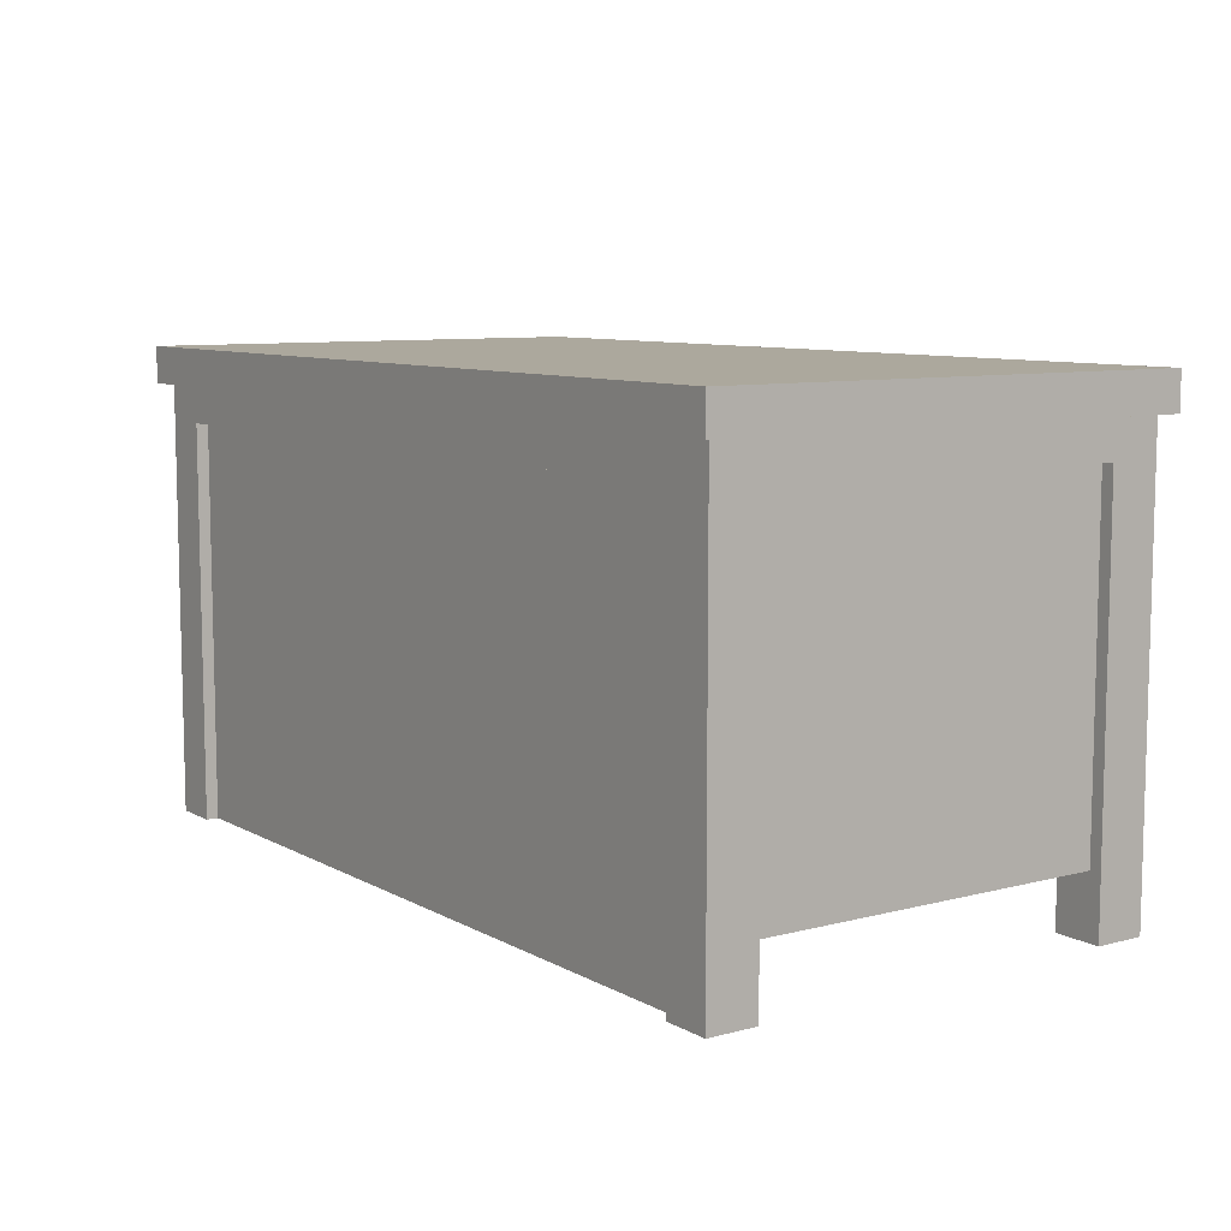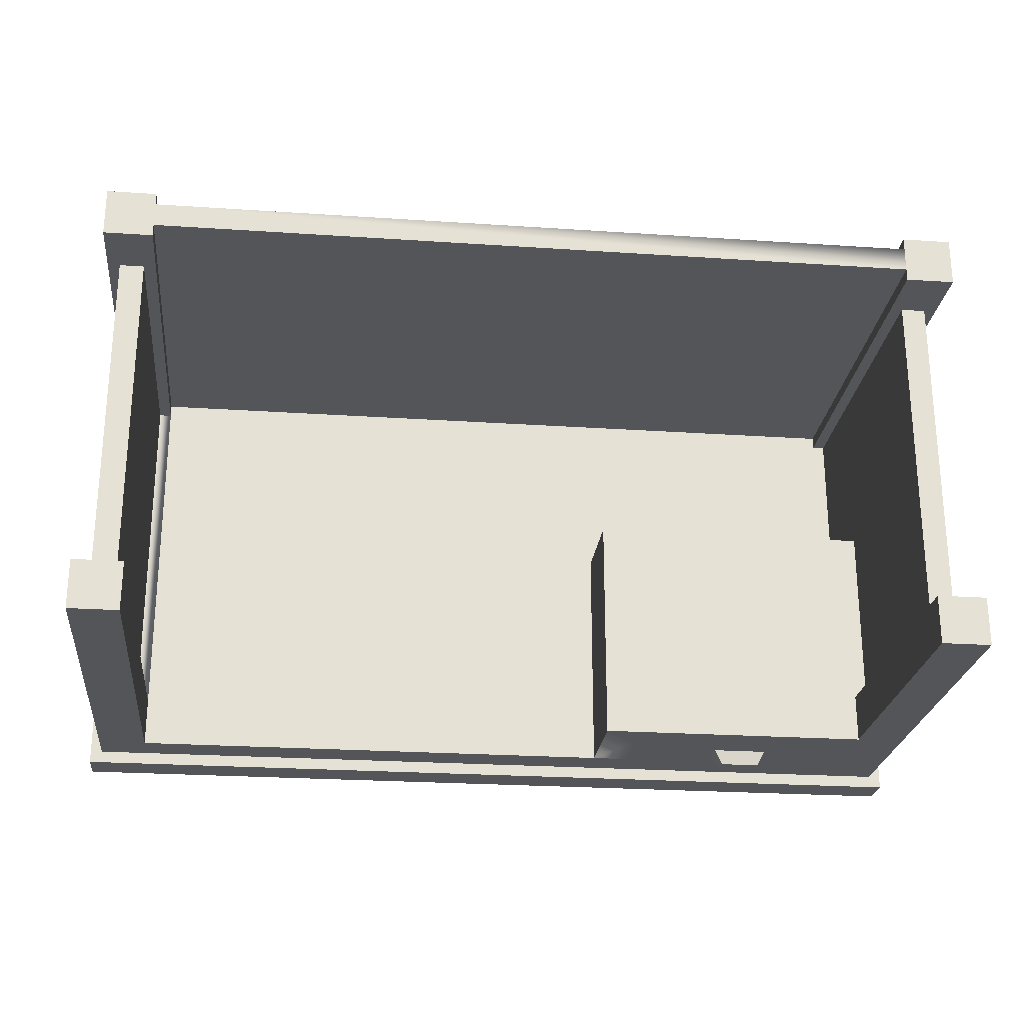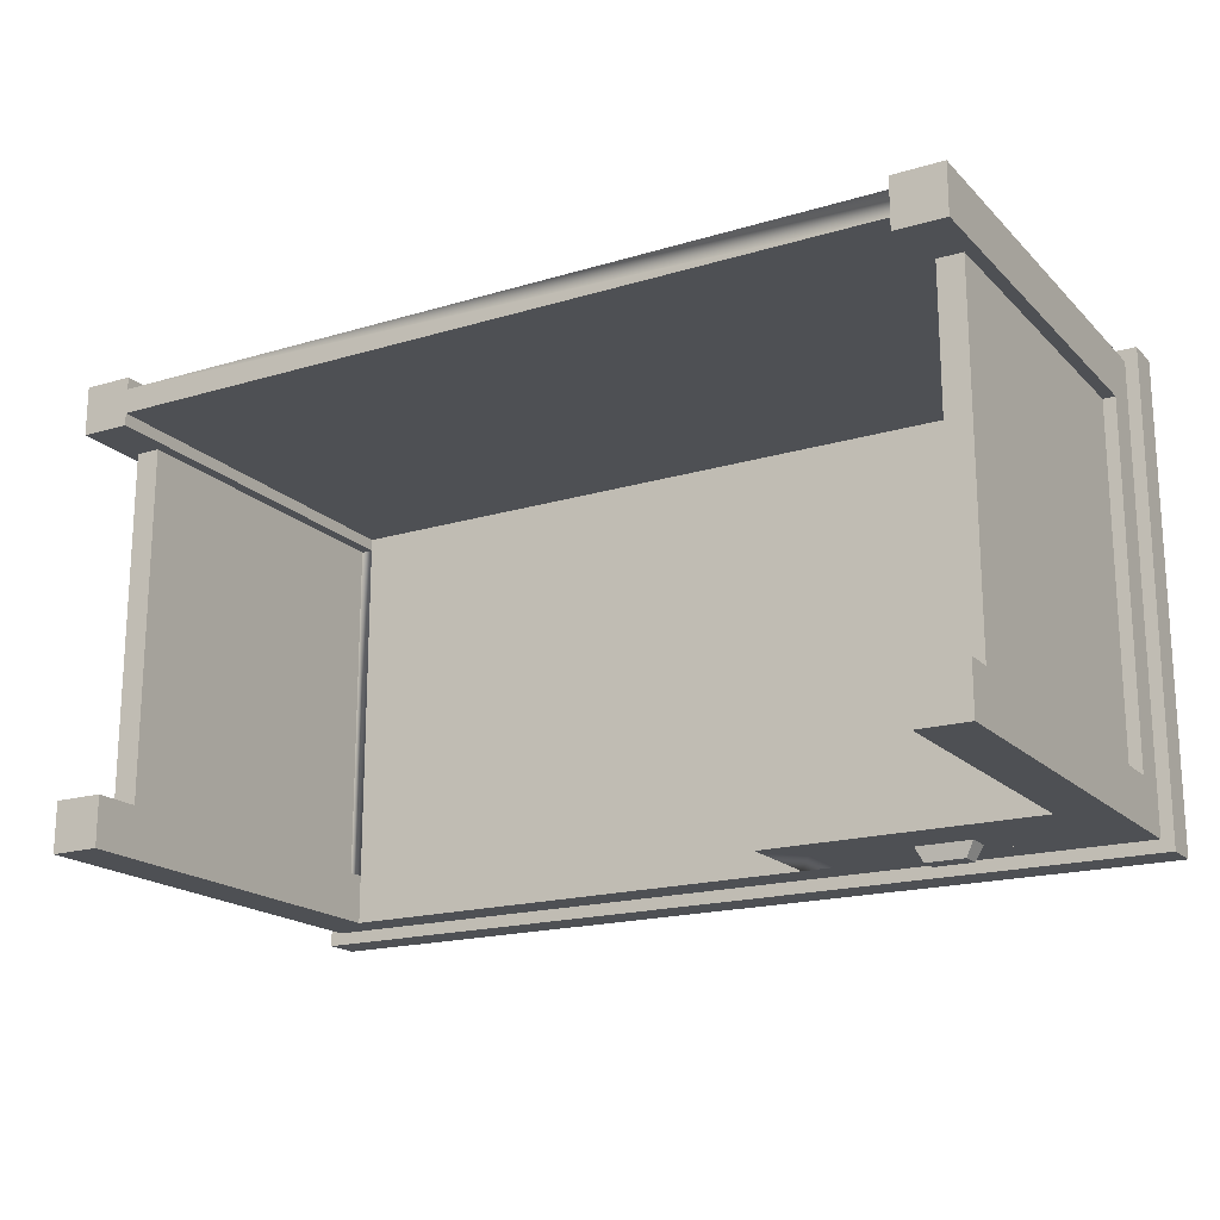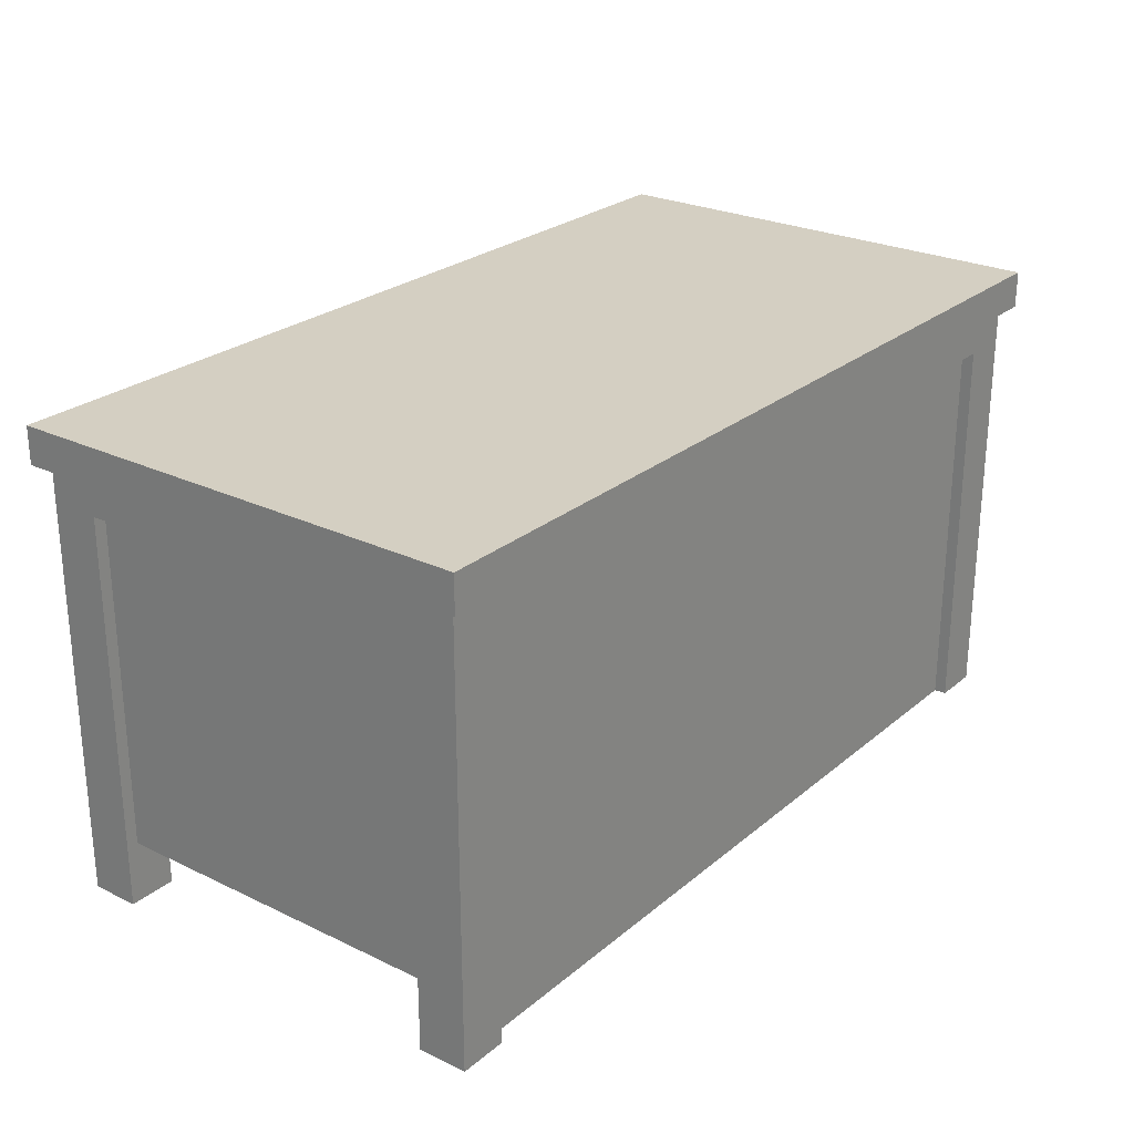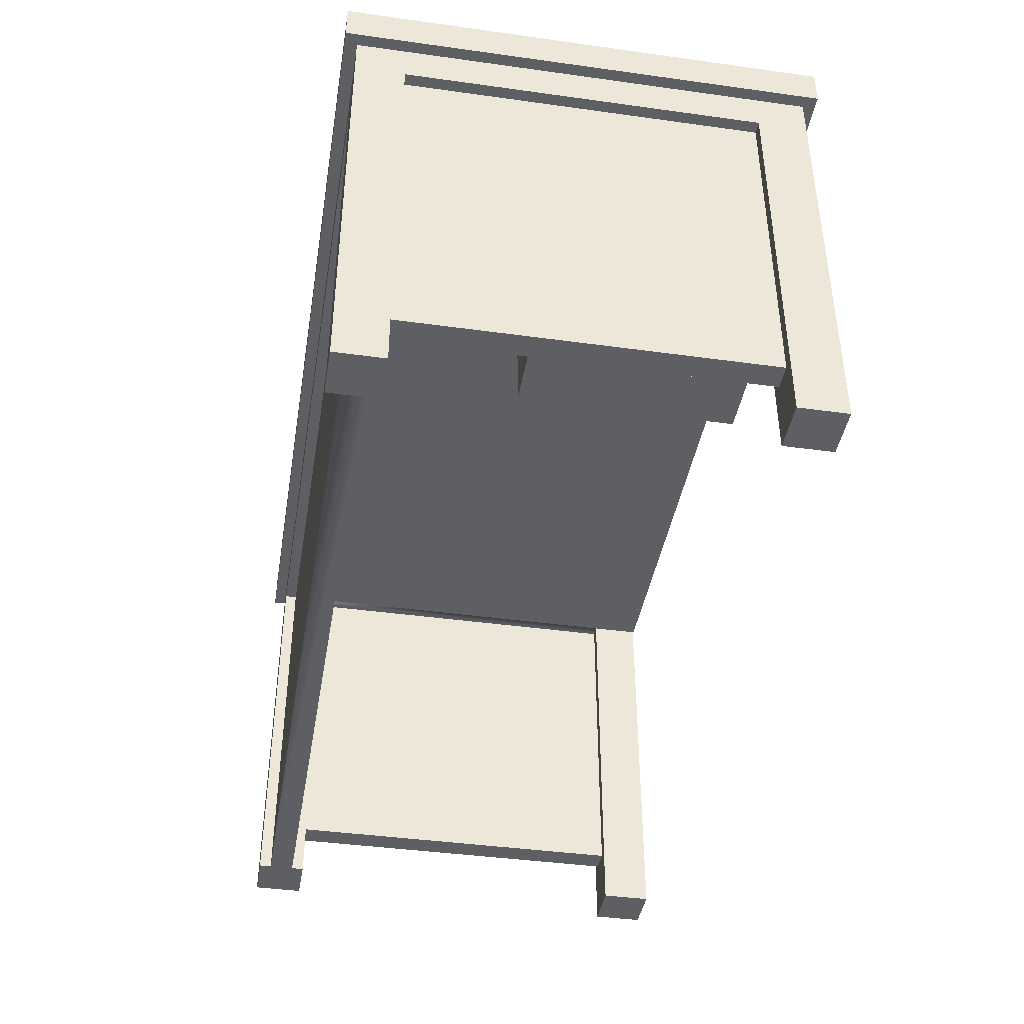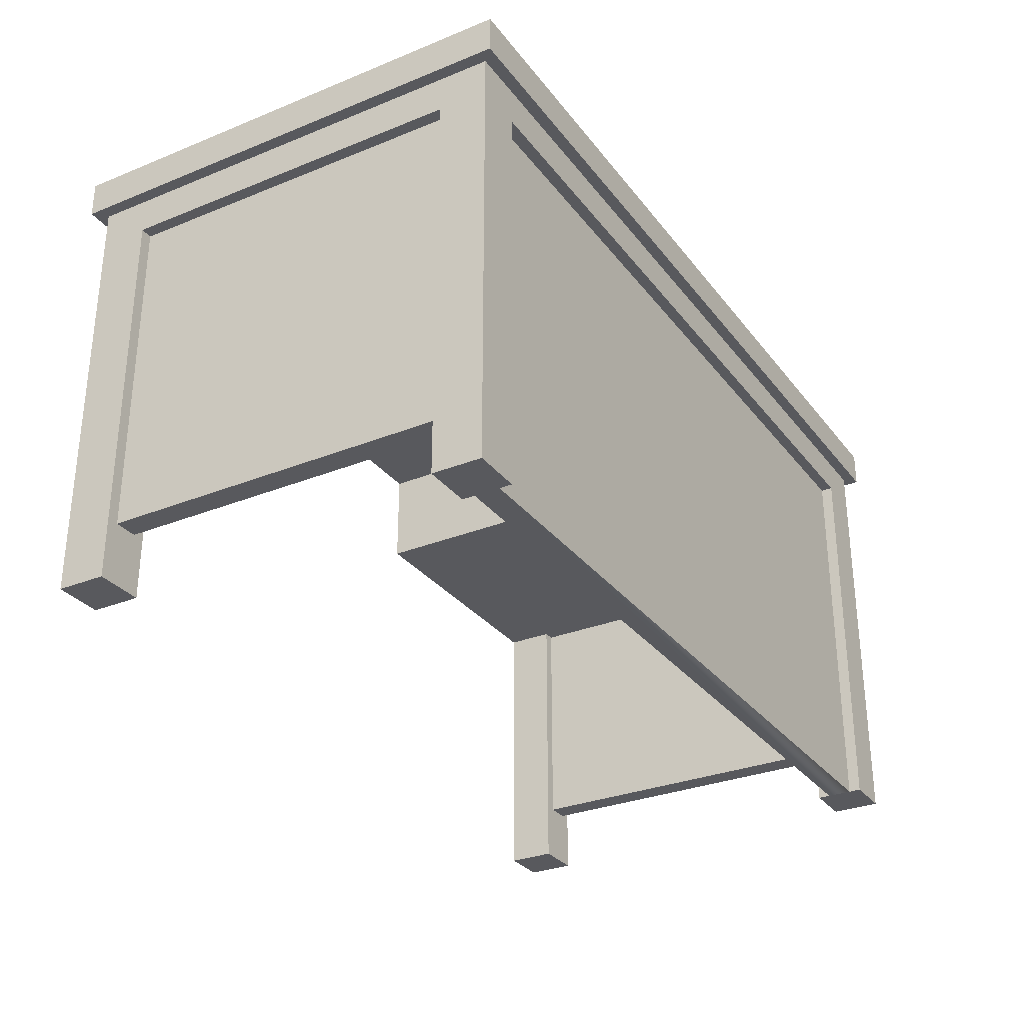
<metadata>
{"format":"obj","ext":"obj","renderer":"f3d","projection":"perspective","resolution":1024,"background":"white","views":[{"elev":8.6,"azim":54.9,"up":"+Y"},{"elev":-24.5,"azim":-6.3,"up":"+Z"},{"elev":-18.5,"azim":29.9,"up":"+Z"},{"elev":25.5,"azim":-52.5,"up":"+Y"},{"elev":-41.5,"azim":80.5,"up":"+Y"},{"elev":-30.2,"azim":-59.6,"up":"+Y"}]}
</metadata>
<code>
o desk
v -0.3272 0.05 -0.145
v -0.3272 0.05 0.145
v -0.3472 0.05 0.145
v -0.3472 0.05 -0.145
v -0.3172 0 -0.185
v -0.3172 0 -0.145
v -0.3572 0 -0.145
v -0.3572 0 -0.185
v -0.3572 0.3244 0.145
v -0.3572 -0 0.145
v -0.3572 -0 0.185
v -0.3572 0.3544 0.185
v -0.3572 0.3244 -0.145
v -0.3572 0.3544 -0.185
v 0.3572 0.3244 -0.145
v 0.3572 0.3244 0.145
v 0.3472 0.3244 0.145
v 0.3472 0.3244 -0.145
v 0.3572 -0 0.145
v 0.3572 -0 0.185
v 0.3172 -0 0.185
v 0.3172 -0 0.145
v 0.3172 -0 0.175
v 0.3172 -0 0.155
v -0.3172 -0 0.175
v -0.3172 -0 0.155
v -0.3172 -0 0.185
v -0.3172 -0 0.145
v 0.3572 0 -0.185
v 0.3572 0 -0.145
v 0.3172 0 -0.145
v 0.3172 0 -0.185
v -0.3172 0.3244 -0.185
v -0.3172 0.3244 -0.145
v 0.3672 0.3844 0.195
v 0.3672 0.3844 -0.195
v -0.3672 0.3844 -0.195
v -0.3672 0.3844 0.195
v 0.3572 0.3544 -0.185
v 0.3572 0.3544 0.185
v 0.3672 0.3544 -0.195
v -0.3672 0.3544 -0.195
v 0.3672 0.3544 0.195
v -0.3672 0.3544 0.195
v 0.3472 0.05 -0.145
v 0.3472 0.05 0.145
v 0.3272 0.05 0.145
v 0.3272 0.05 -0.145
v -0.3272 0.3244 -0.145
v -0.3272 0.3244 0.145
v -0.3472 0.3244 0.145
v -0.3172 0.3244 0.145
v -0.3472 0.3244 -0.145
v 0.3172 0.3244 0.185
v -0.3172 0.3244 0.185
v 0.3172 0.2444 -0.185
v 0.3172 0.2444 -0.145
v 0.3172 0.3244 0.145
v 0.3272 0.3244 0.145
v 0.3272 0.2444 -0.145
v -0.3172 0.3244 0.175
v 0.3172 0.3244 0.175
v -0.3172 0.3244 0.155
v 0.3172 0.3244 0.155
v 0.3172 0.3244 -0.185
v 0.3172 0.3244 -0.021
v 0.1204 0.3244 -0.021
v 0.1204 0.3244 -0.185
v 0.3272 0.2444 0.008999
v 0.3272 0.3244 0.008999
v 0.09044 0.3244 -0.185
v 0.09044 0.3244 0.008999
v 0.09044 0.2444 0.008999
v 0.09044 0.2444 -0.185
v 0.3172 0.2744 -0.145
v 0.3172 0.2744 -0.185
v 0.1204 0.2744 -0.185
v 0.3172 0.2744 -0.021
v 0.1204 0.2744 -0.021
v 0.1204 0.2744 -0.021
v 0.3172 0.2744 -0.021
v 0.3172 0.3244 -0.021
v 0.1204 0.3244 -0.021
v 0.196 0.2892 -0.185
v 0.3172 0.2744 -0.185
v 0.1204 0.2744 -0.185
v 0.1204 0.3244 -0.185
v 0.196 0.3097 -0.185
v 0.2416 0.3097 -0.185
v 0.2416 0.2892 -0.185
v 0.3172 0.3244 -0.185
v 0.2969 0.3244 -0.1647
v 0.2969 0.3244 -0.04133
v 0.1408 0.3244 -0.1647
v 0.1408 0.3244 -0.04133
v 0.1408 0.2844 -0.04133
v 0.2969 0.2844 -0.04133
v 0.2969 0.2844 -0.1647
v 0.1408 0.2844 -0.1647
v 0.2351 0.2912 -0.1973
v 0.2351 0.3076 -0.1973
v 0.2026 0.3076 -0.1973
v 0.2026 0.2912 -0.1973
g desk_desk_wood.031
f 1 2 3
f 3 4 1
f 5 6 7
f 7 8 5
f 9 11 12
f 13 9 12
f 13 12 14
f 14 8 7
f 15 16 17
f 17 18 15
f 21 22 19
f 21 23 22
f 23 24 22
f 24 23 25
f 25 27 11
f 29 30 31
f 29 15 30
f 39 40 15
f 40 16 15
f 40 20 19
f 41 36 35
f 43 44 40
f 39 42 41
f 14 44 42
f 50 2 1
f 9 51 3
f 53 4 3
f 4 13 7
f 40 54 21
f 40 55 54
f 55 40 12
f 55 12 11
f 11 27 55
f 56 32 31
f 31 57 56
f 45 31 30
f 30 15 45
f 15 18 45
f 48 57 31
f 48 60 57
f 62 23 21
f 62 54 55
f 55 61 62
f 63 26 28
f 24 64 58
f 65 66 67
f 9 13 53
f 47 69 60
f 34 52 50
f 50 49 34
f 63 33 71
f 63 72 58
f 71 74 73
f 73 72 71
f 75 76 77
f 73 57 60
f 65 76 75
f 75 66 65
f 75 78 66
f 77 68 67
f 78 79 67
f 67 66 78
f 14 68 33
f 76 65 39
f 74 71 77
f 71 33 68
f 9 10 11
f 7 13 14
f 19 20 21
f 25 26 24
f 11 26 25
f 11 28 26
f 11 10 28
f 31 32 29
f 5 33 34
f 34 6 5
f 35 36 37
f 37 38 35
f 15 29 39
f 40 19 16
f 41 42 37
f 37 36 41
f 35 43 41
f 40 41 43
f 44 12 40
f 44 14 12
f 41 40 39
f 39 14 42
f 37 42 44
f 44 38 37
f 44 43 35
f 35 38 44
f 45 46 47
f 47 48 45
f 1 49 50
f 3 28 10
f 10 9 3
f 28 3 2
f 2 52 28
f 2 50 52
f 3 51 53
f 1 7 6
f 6 34 1
f 34 49 1
f 7 1 4
f 4 53 13
f 21 20 40
f 47 19 22
f 22 58 47
f 58 59 47
f 19 47 46
f 46 16 19
f 46 17 16
f 45 18 17
f 17 46 45
f 31 45 48
f 25 61 55
f 55 27 25
f 21 54 62
f 25 23 62
f 62 61 25
f 24 26 63
f 63 64 24
f 28 52 63
f 58 22 24
f 67 68 65
f 53 51 9
f 60 48 47
f 47 70 69
f 47 59 70
f 52 34 33
f 63 52 33
f 63 71 72
f 58 64 63
f 58 72 70
f 70 59 58
f 73 69 70
f 70 72 73
f 77 78 75
f 77 79 78
f 60 69 73
f 73 56 57
f 73 74 56
f 67 79 77
f 5 8 14
f 14 33 5
f 14 65 68
f 65 14 39
f 56 76 39
f 56 39 29
f 29 32 56
f 56 77 76
f 77 56 74
f 71 68 77
g desk_desk_wood.028
f 80 81 82
f 82 83 80
f 84 85 86
f 86 87 84
f 87 88 84
f 87 89 88
f 85 84 90
f 90 91 85
f 90 89 91
f 89 87 91
f 85 91 82
f 82 81 85
f 85 81 80
f 80 86 85
f 87 86 80
f 80 83 87
f 92 93 91
f 91 87 92
f 87 94 92
f 87 83 94
f 93 83 82
f 82 91 93
f 93 95 83
f 95 94 83
f 96 97 98
f 98 99 96
f 99 94 95
f 95 96 99
f 97 96 95
f 95 93 97
f 92 98 97
f 97 93 92
f 99 98 92
f 92 94 99
g desk_desk_metal.019
f 90 100 101
f 101 89 90
f 102 103 84
f 84 88 102
f 88 89 101
f 101 102 88
f 100 90 84
f 84 103 100
f 100 103 102
f 102 101 100

</code>
